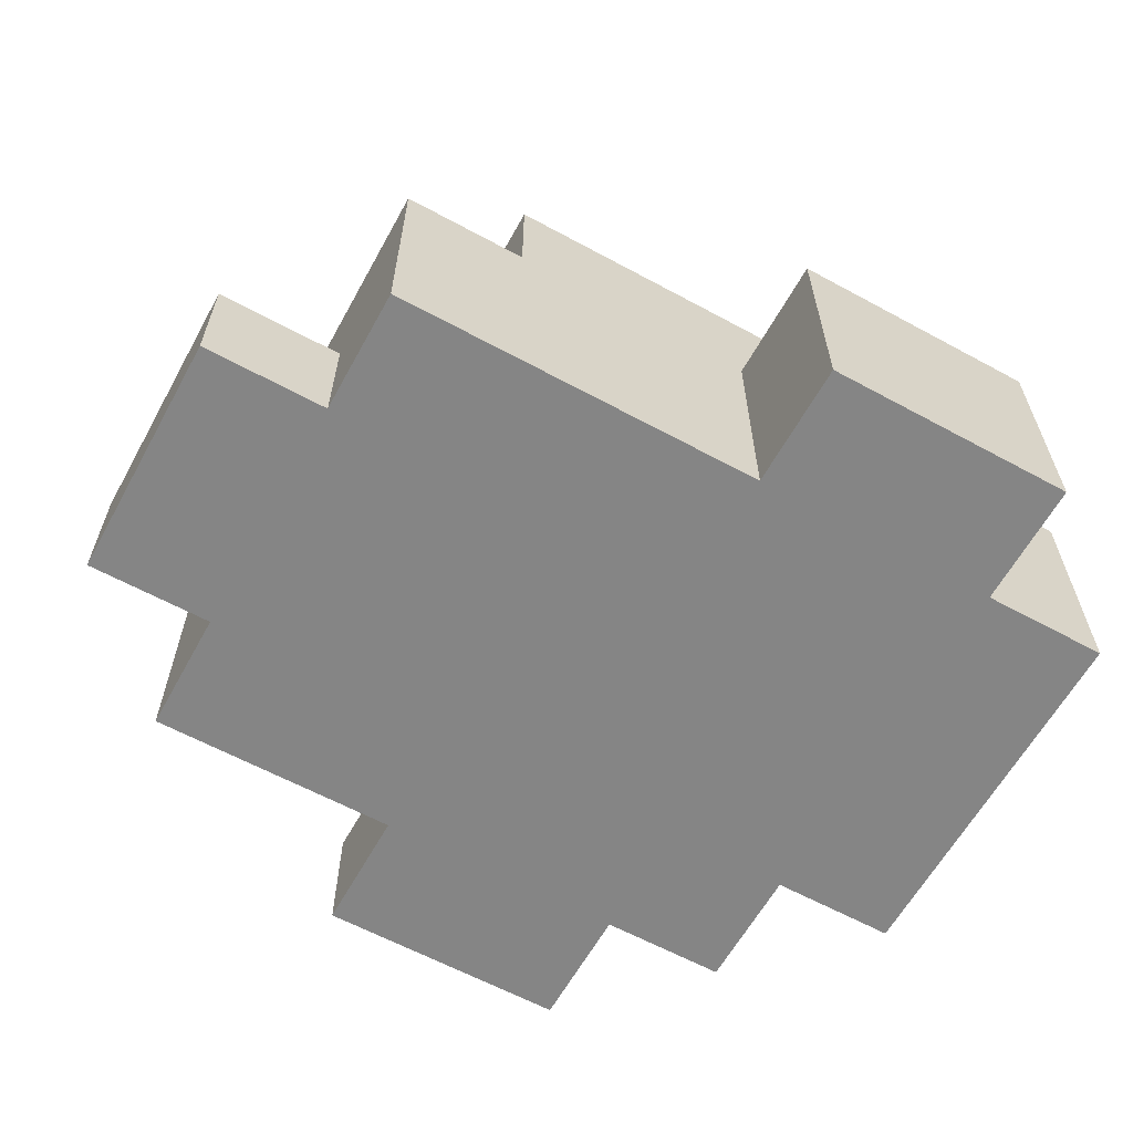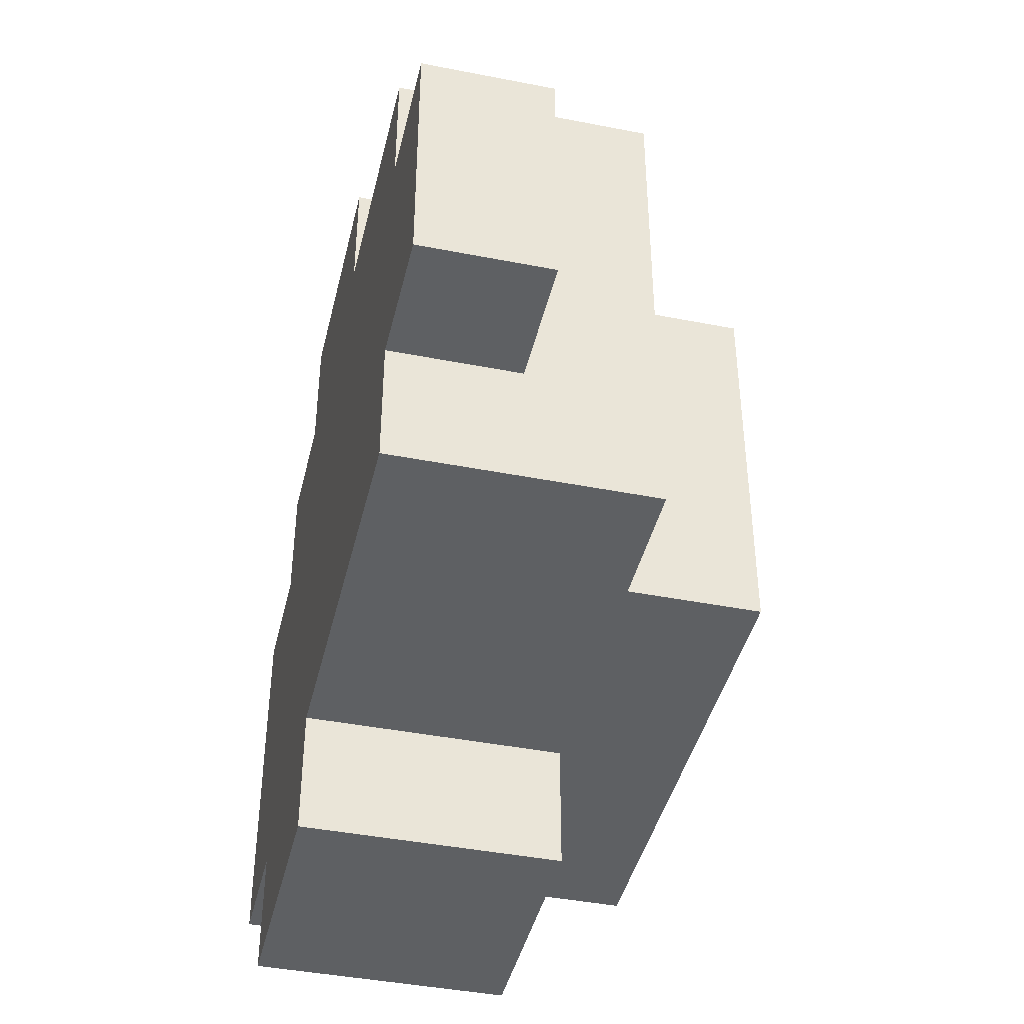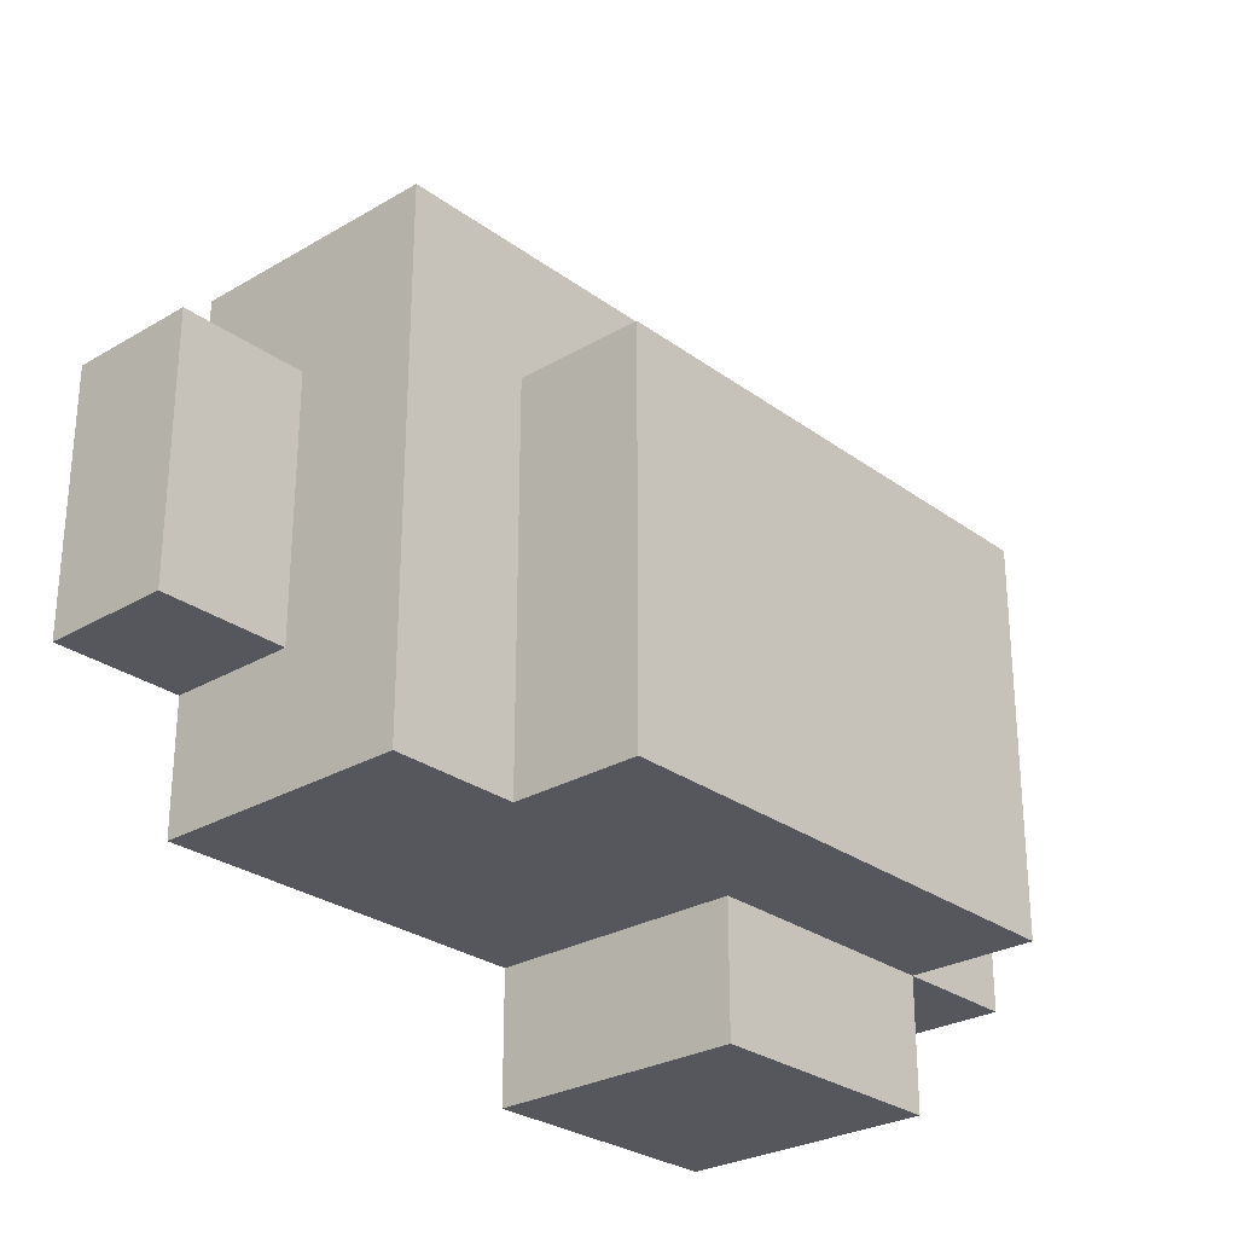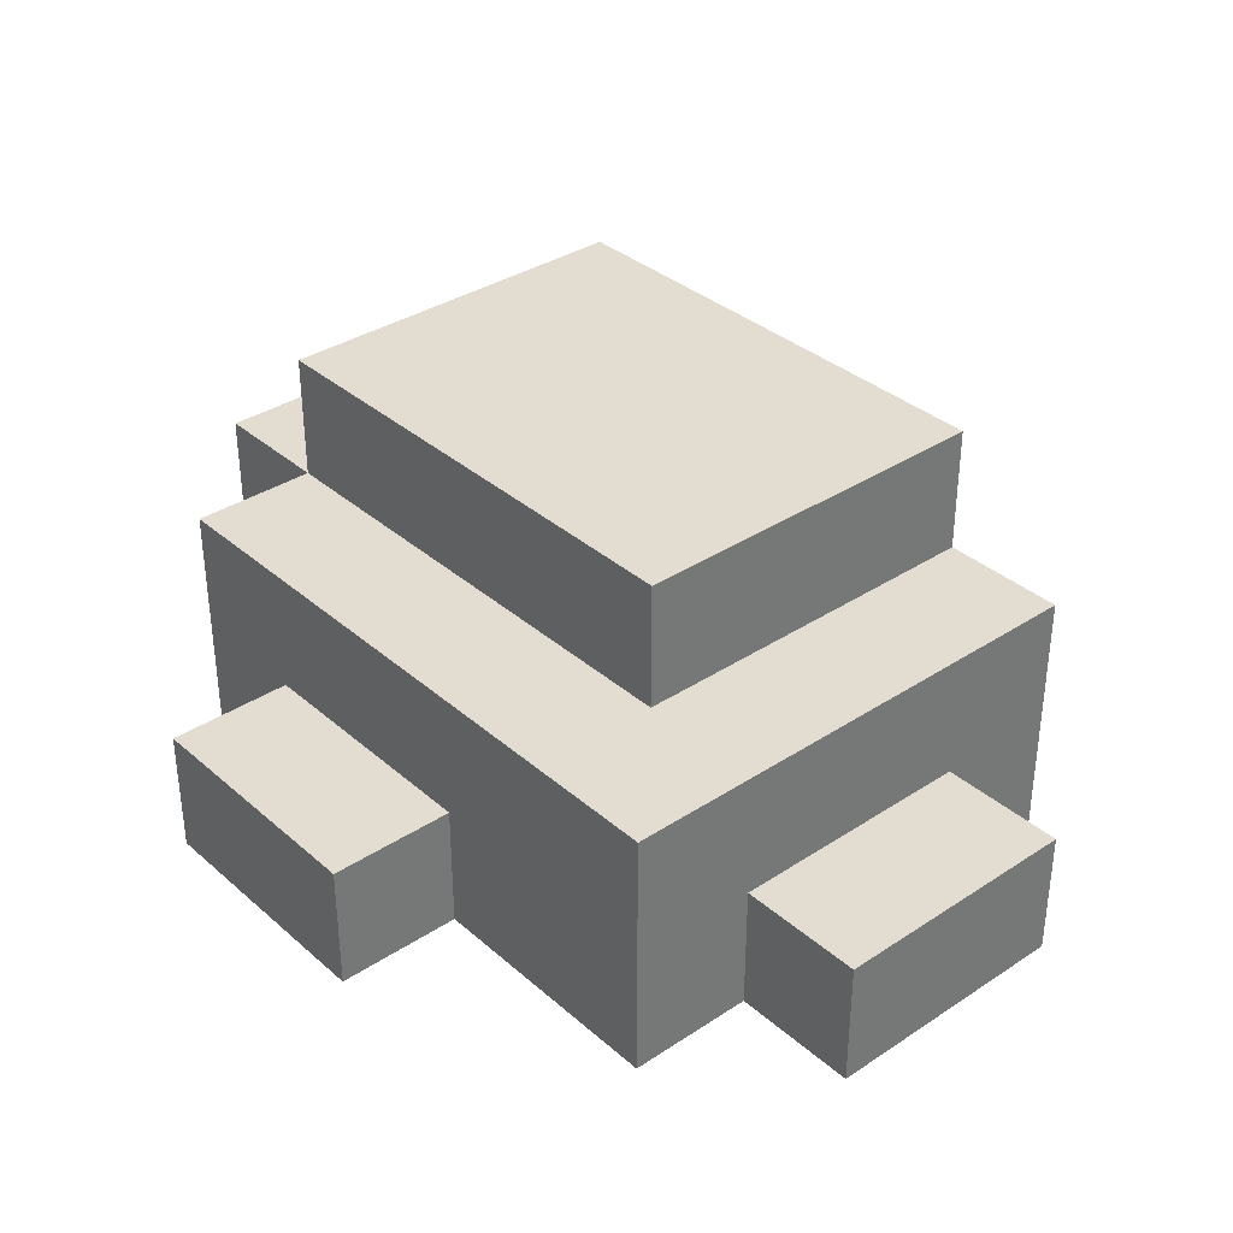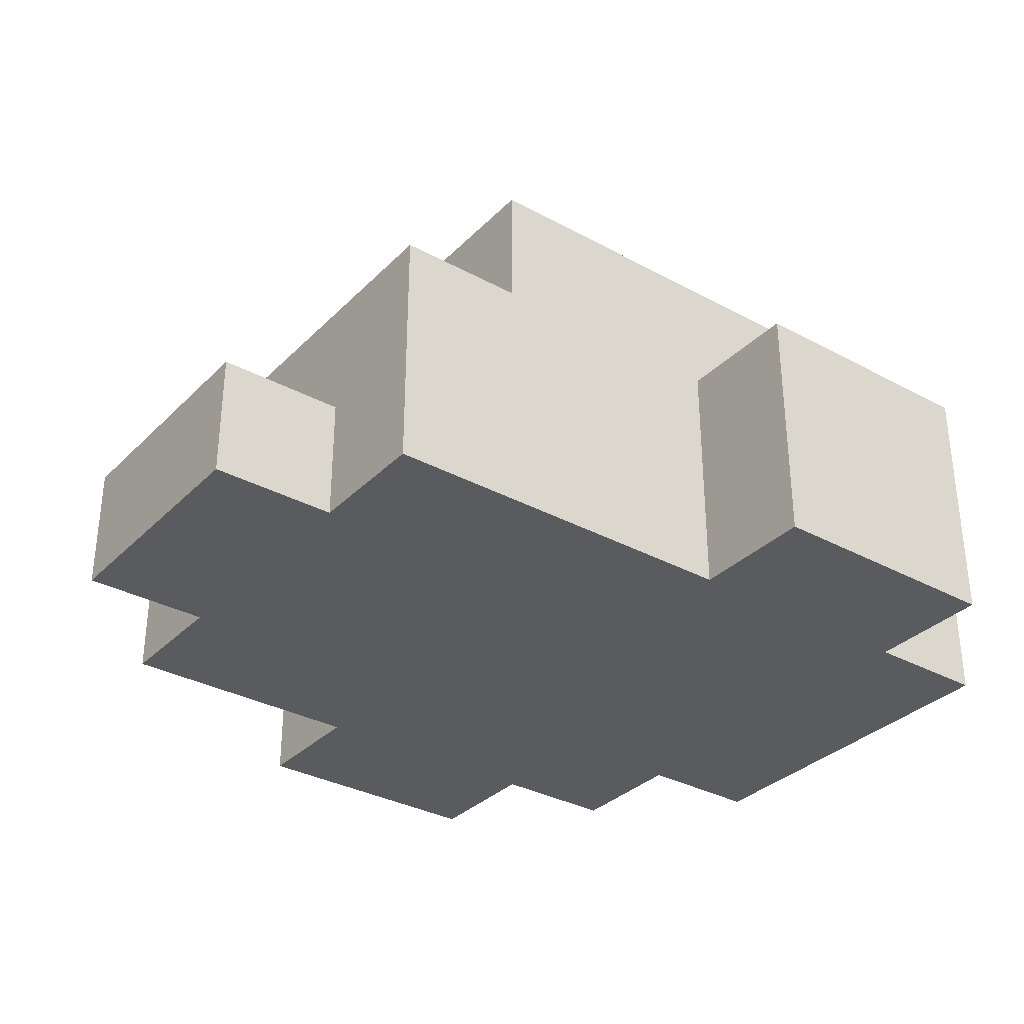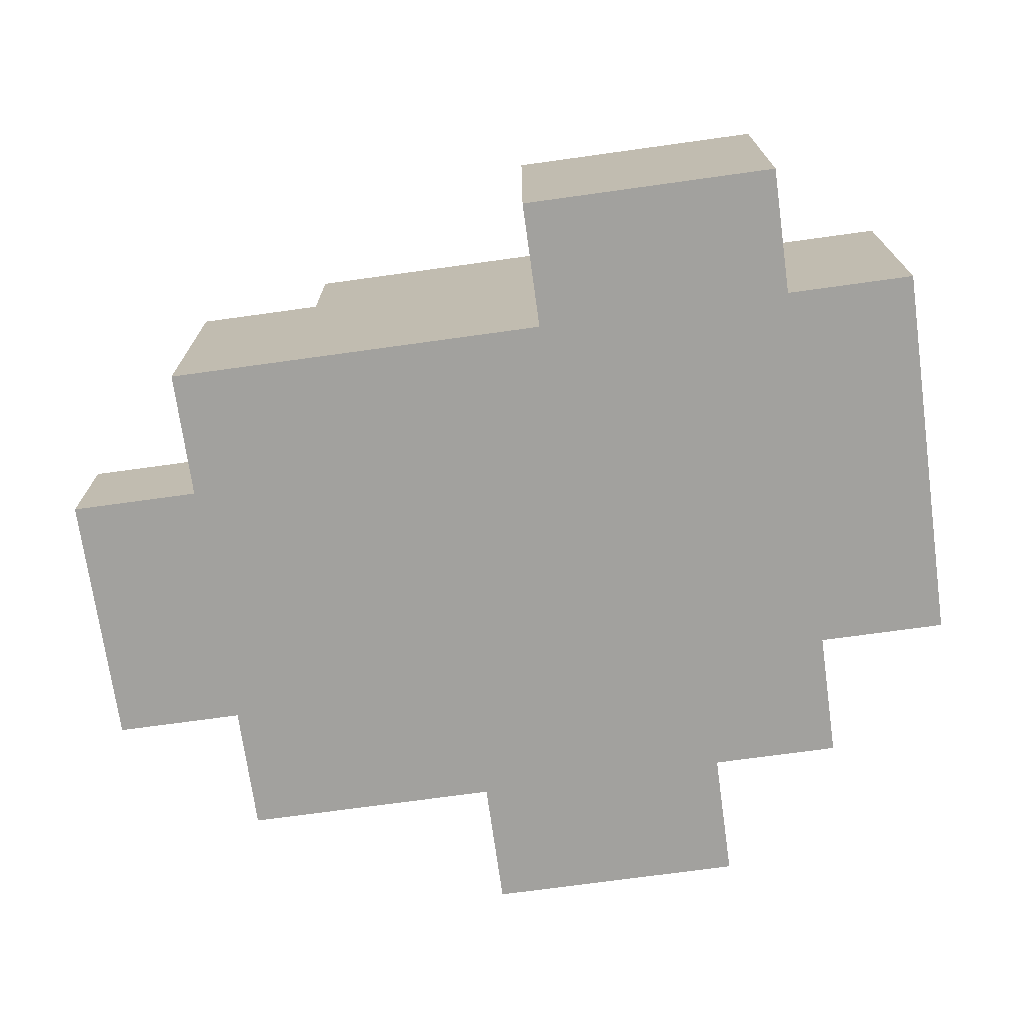
<metadata>
{"format":"obj","ext":"obj","renderer":"f3d","projection":"perspective","resolution":1024,"background":"white","views":[{"elev":-61.8,"azim":151.1,"up":"+Y"},{"elev":-42.4,"azim":76.8,"up":"+Z"},{"elev":-27.6,"azim":131.9,"up":"+Z"},{"elev":35.1,"azim":48.9,"up":"+Y"},{"elev":-33.0,"azim":143.2,"up":"+Y"},{"elev":-72.0,"azim":-172.1,"up":"+Y"}]}
</metadata>
<code>
v -7 0 4
v -7 0 2
v -7 0 1
v -7 1 3
v -7 1 2
v -7 1 1
v -7 2 4
v -7 2 3
v -7 2 2
v -7 2 1
v -6 0 5
v -6 0 4
v -6 0 1
v -6 0 -0
v -6 1 5
v -6 1 4
v -6 1 1
v -6 2 5
v -6 2 4
v -6 2 3
v -6 2 2
v -6 2 1
v -6 2 -0
v -6 3 4
v -6 3 1
v -5 0 6
v -5 0 5
v -5 1 6
v -5 1 5
v -4 0 1
v -4 0 -0
v -4 1 1
v -4 1 -0
v -4 2 1
v -4 2 -0
v -3 0 6
v -3 0 5
v -3 1 6
v -3 1 5
v -2 2 4
v -2 2 2
v -2 2 1
v -2 3 4
v -2 3 2
v -2 3 1
v -1 0 5
v -1 0 4
v -1 0 2
v -1 0 1
v -1 1 5
v -1 1 4
v -1 1 2
v -1 2 5
v -1 2 1
v 0 0 4
v 0 0 2
v 0 1 4
v 0 1 2
v -5 0 6
v -5 1 6
v -4 0 6
v -4 1 6
v -3 0 6
v -3 1 6
v -6 0 5
v -6 1 5
v -6 2 5
v -5 0 5
v -5 1 5
v -5 2 5
v -4 1 5
v -3 0 5
v -3 1 5
v -3 2 5
v -2 0 5
v -2 1 5
v -2 2 5
v -1 0 5
v -1 1 5
v -1 2 5
v -7 0 4
v -7 2 4
v -6 0 4
v -6 1 4
v -6 2 4
v -6 3 4
v -5 2 4
v -4 2 4
v -4 3 4
v -3 2 4
v -3 3 4
v -2 2 4
v -2 3 4
v -1 0 4
v -1 1 4
v 0 0 4
v 0 1 4
v -1 0 2
v -1 1 2
v 0 0 2
v 0 1 2
v -7 0 1
v -7 1 1
v -7 2 1
v -6 0 1
v -6 1 1
v -6 2 1
v -6 3 1
v -4 0 1
v -4 1 1
v -4 2 1
v -3 1 1
v -3 2 1
v -3 3 1
v -2 2 1
v -2 3 1
v -1 0 1
v -1 2 1
v -6 0 -0
v -6 2 -0
v -5 0 -0
v -5 1 -0
v -4 0 -0
v -4 1 -0
v -4 2 -0
v -5 0 6
v -4 0 6
v -3 0 6
v -6 0 5
v -5 0 5
v -4 0 5
v -3 0 5
v -2 0 5
v -1 0 5
v -7 0 4
v -6 0 4
v -2 0 4
v -1 0 4
v 0 0 4
v -7 0 2
v -6 0 2
v -1 0 2
v 0 0 2
v -7 0 1
v -6 0 1
v -5 0 1
v -4 0 1
v -1 0 1
v -6 0 -0
v -5 0 -0
v -4 0 -0
v -5 1 6
v -4 1 6
v -3 1 6
v -5 1 5
v -4 1 5
v -3 1 5
v -1 1 4
v 0 1 4
v -1 1 2
v 0 1 2
v -6 2 5
v -5 2 5
v -3 2 5
v -2 2 5
v -1 2 5
v -7 2 4
v -6 2 4
v -5 2 4
v -4 2 4
v -3 2 4
v -2 2 4
v -7 2 3
v -6 2 3
v -7 2 2
v -6 2 2
v -2 2 2
v -7 2 1
v -6 2 1
v -4 2 1
v -2 2 1
v -1 2 1
v -6 2 -0
v -4 2 -0
v -6 3 4
v -4 3 4
v -3 3 4
v -2 3 4
v -5 3 3
v -4 3 3
v -3 3 3
v -5 3 2
v -4 3 2
v -3 3 2
v -2 3 2
v -6 3 1
v -3 3 1
v -2 3 1
f 4 2 1
f 5 3 2
f 5 2 4
f 6 3 5
f 7 4 1
f 8 5 4
f 8 4 7
f 9 6 5
f 9 5 8
f 10 6 9
f 15 12 11
f 16 12 15
f 17 14 13
f 18 16 15
f 19 16 18
f 22 14 17
f 23 14 22
f 24 21 20
f 24 22 21
f 24 20 19
f 25 22 24
f 28 27 26
f 29 27 28
f 30 31 32
f 32 31 33
f 32 33 34
f 34 33 35
f 36 37 38
f 38 37 39
f 40 41 43
f 41 42 44
f 43 41 44
f 44 42 45
f 46 47 50
f 50 47 51
f 48 49 52
f 50 51 53
f 51 52 53
f 52 49 54
f 53 52 54
f 55 56 57
f 57 56 58
f 61 60 59
f 62 60 61
f 63 62 61
f 64 62 63
f 68 66 65
f 69 67 66
f 69 66 68
f 70 67 69
f 71 70 69
f 73 70 71
f 74 70 73
f 75 73 72
f 76 74 73
f 76 73 75
f 77 74 76
f 78 76 75
f 79 77 76
f 79 76 78
f 80 77 79
f 83 82 81
f 84 82 83
f 85 82 84
f 87 86 85
f 88 86 87
f 89 86 88
f 90 89 88
f 91 89 90
f 92 91 90
f 93 91 92
f 96 95 94
f 97 95 96
f 98 99 100
f 100 99 101
f 102 103 105
f 103 104 106
f 105 103 106
f 106 104 107
f 107 108 111
f 109 110 112
f 110 111 112
f 111 108 113
f 112 111 113
f 113 108 114
f 112 113 115
f 113 114 115
f 115 114 116
f 109 112 117
f 112 115 117
f 117 115 118
f 119 120 121
f 121 120 122
f 121 122 123
f 122 120 124
f 123 122 124
f 124 120 125
f 130 127 126
f 131 128 127
f 131 127 130
f 132 128 131
f 136 130 129
f 136 131 130
f 136 133 132
f 136 132 131
f 137 134 133
f 137 133 136
f 138 134 137
f 140 136 135
f 140 139 138
f 140 138 137
f 140 137 136
f 141 139 140
f 142 139 141
f 143 139 142
f 144 141 140
f 145 142 141
f 145 141 144
f 146 142 145
f 147 142 146
f 148 142 147
f 149 146 145
f 150 147 146
f 150 146 149
f 151 147 150
f 152 153 155
f 153 154 156
f 155 153 156
f 156 154 157
f 158 159 160
f 160 159 161
f 162 163 168
f 163 164 169
f 168 163 169
f 169 164 170
f 164 165 171
f 170 164 171
f 165 166 172
f 171 165 172
f 167 168 173
f 173 168 174
f 173 174 175
f 175 174 176
f 172 166 177
f 175 176 178
f 178 176 179
f 177 166 181
f 181 166 182
f 179 180 183
f 183 180 184
f 185 186 189
f 186 187 190
f 189 186 190
f 187 188 191
f 190 187 191
f 189 190 192
f 185 189 192
f 190 191 193
f 192 190 193
f 191 188 194
f 193 191 194
f 194 188 195
f 192 193 196
f 185 192 196
f 193 194 196
f 194 195 197
f 196 194 197
f 197 195 198

</code>
